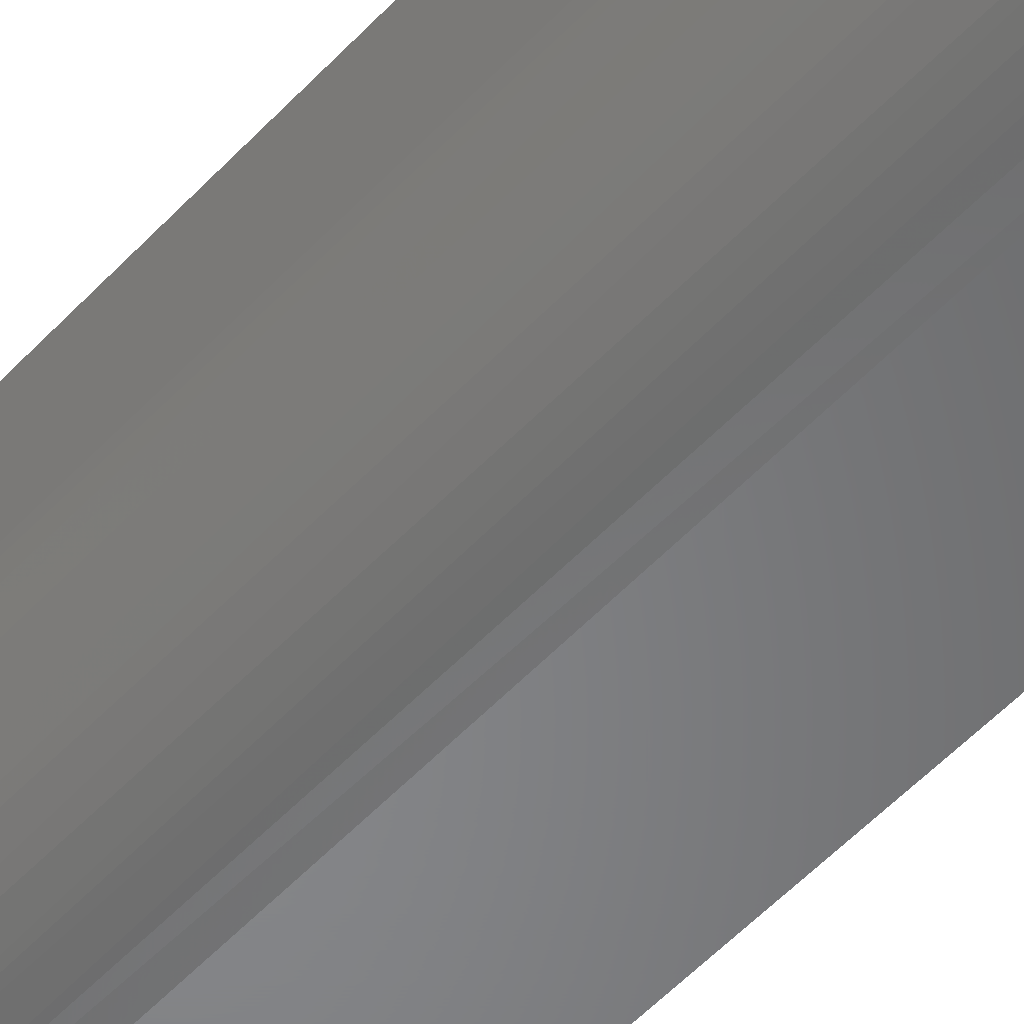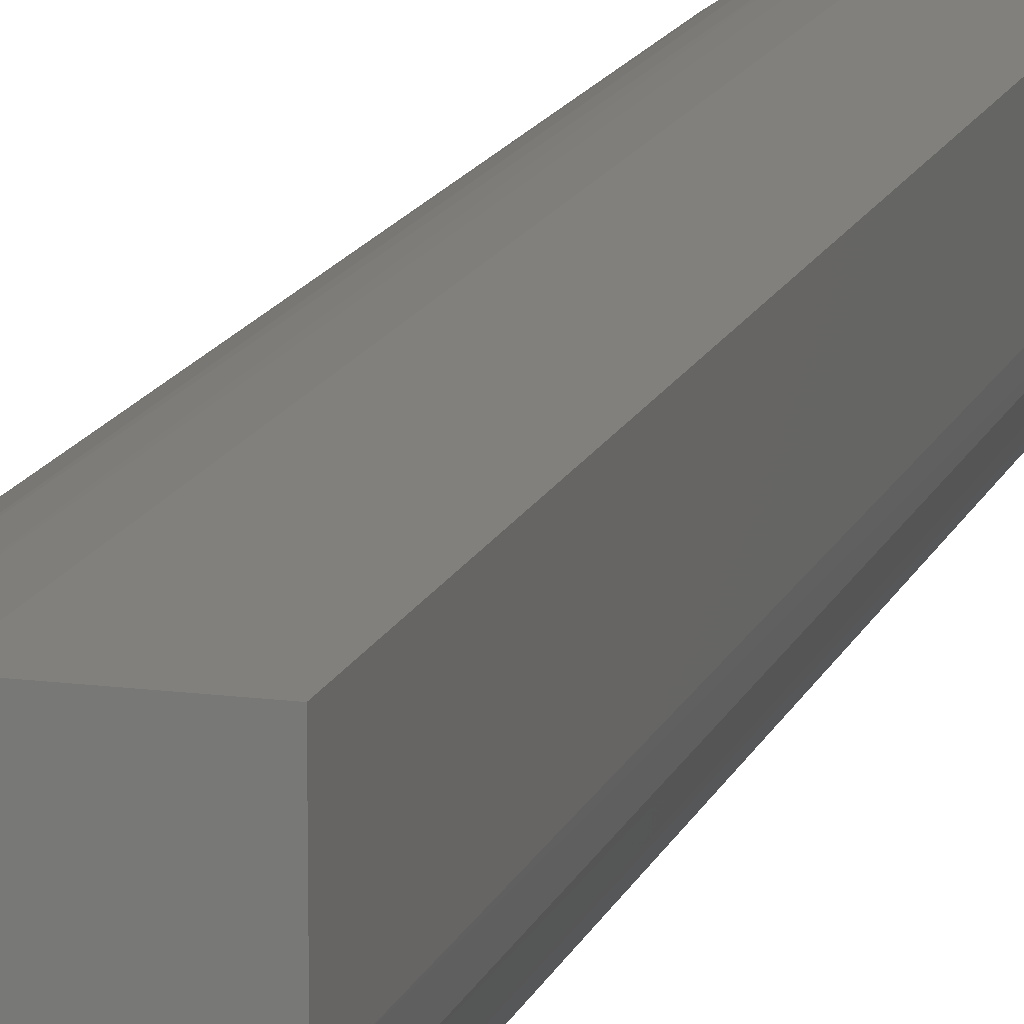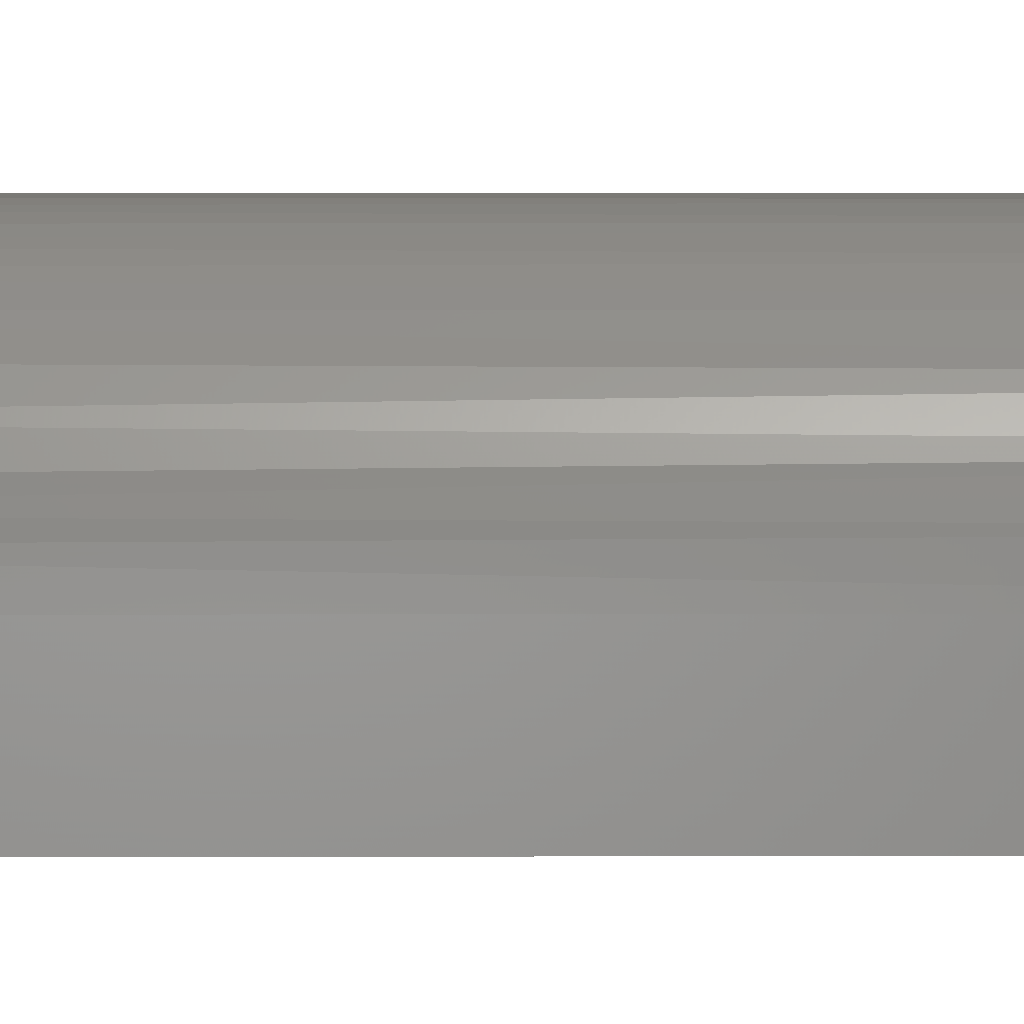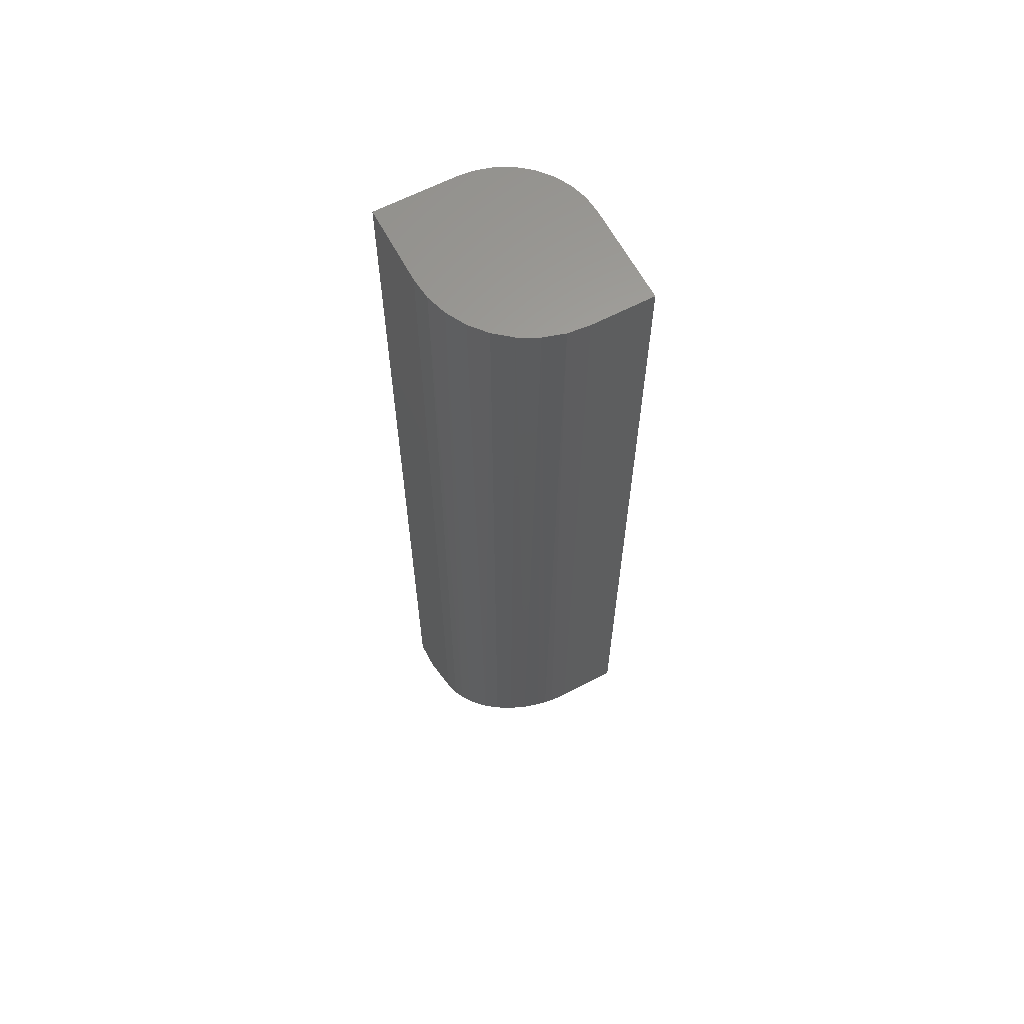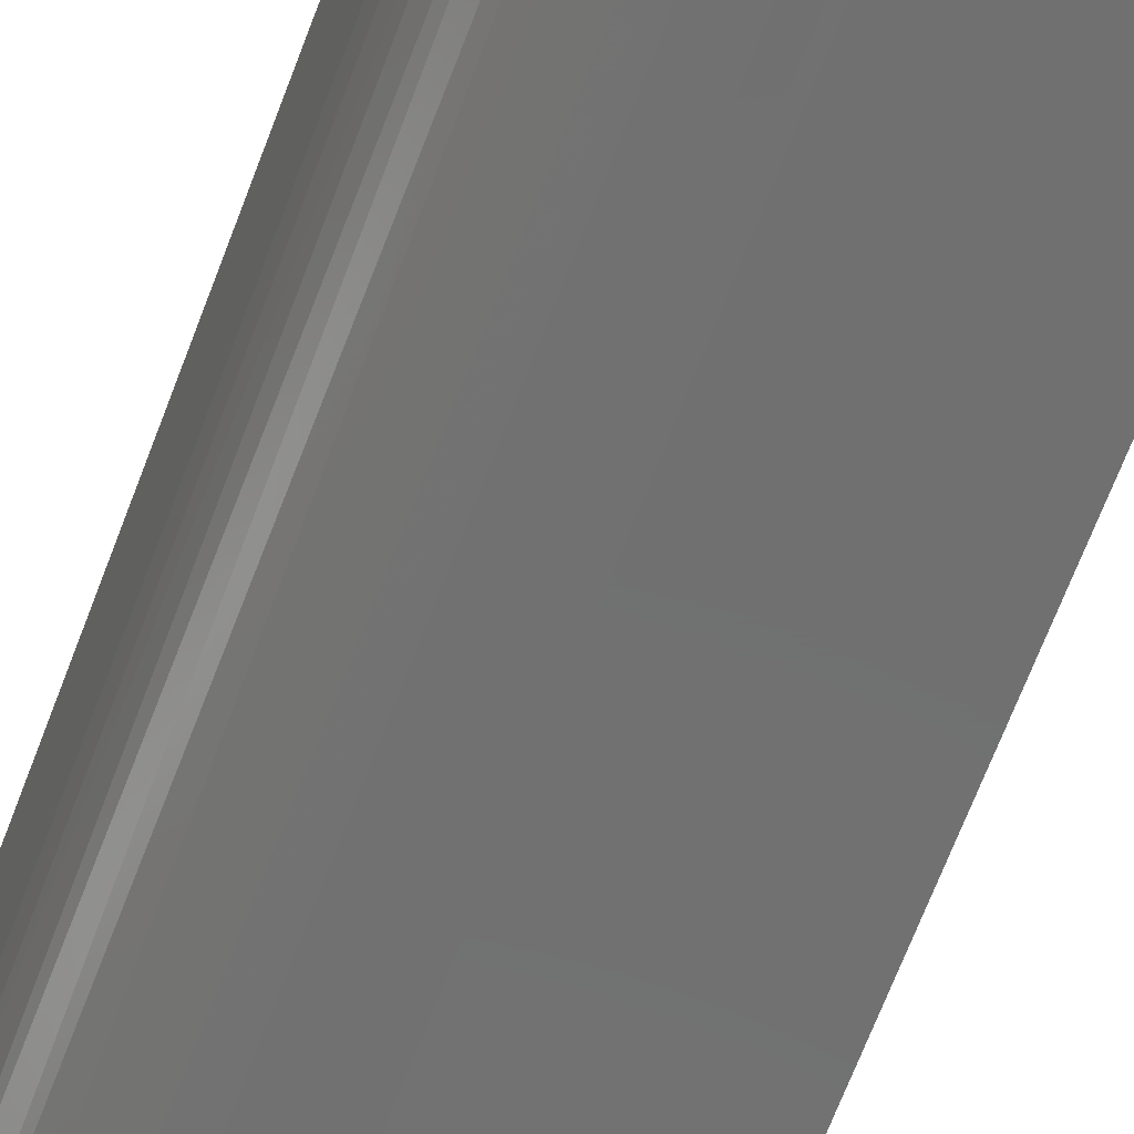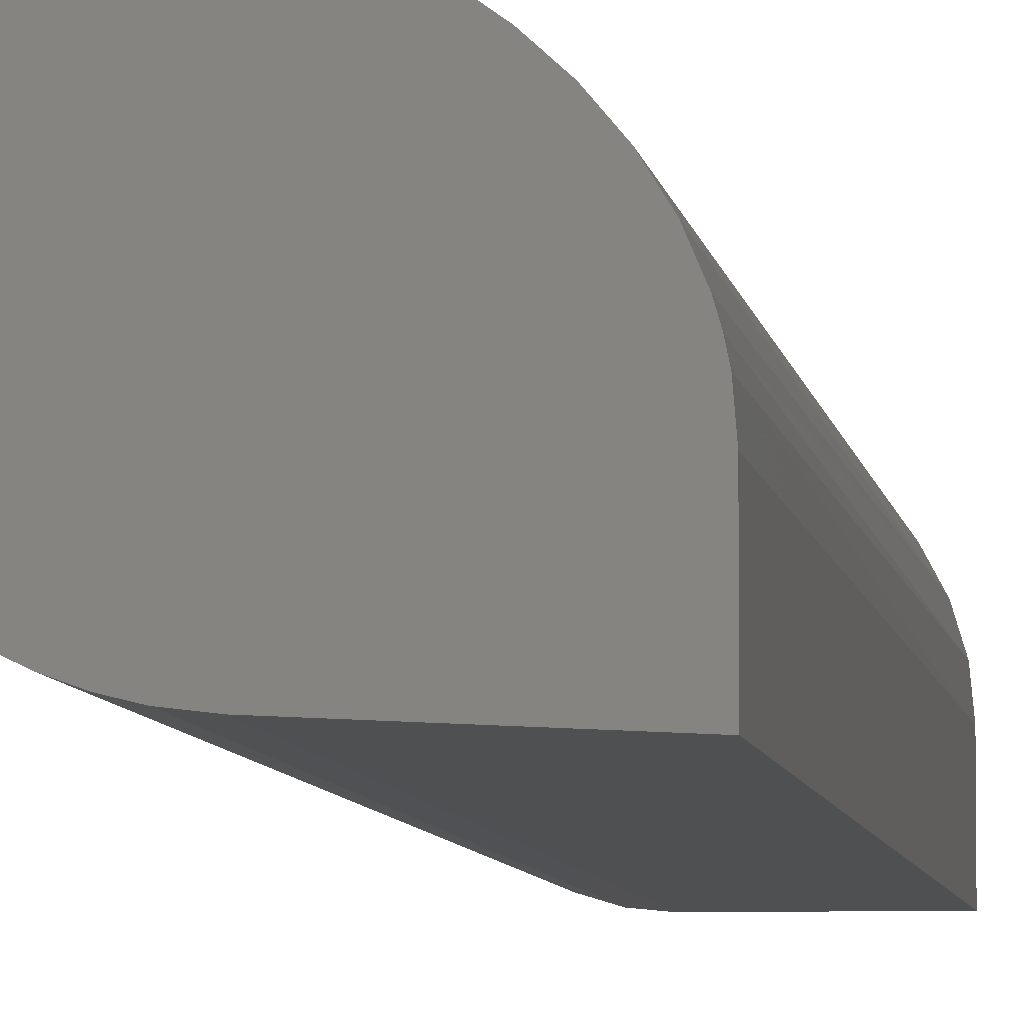
<metadata>
{"format":"stl","ext":"stl","renderer":"f3d","projection":"perspective","resolution":1024,"background":"white","views":[{"elev":-53.1,"azim":-41.5,"up":"+Z"},{"elev":14.4,"azim":-164.0,"up":"+Z"},{"elev":1.3,"azim":88.9,"up":"+Z"},{"elev":62.7,"azim":62.1,"up":"+Y"},{"elev":-61.9,"azim":-19.8,"up":"+Z"},{"elev":-5.8,"azim":7.2,"up":"+Z"}]}
</metadata>
<code>
# stl→obj: 47 verts, 90 faces
v -0.003783 -0.7294 0.04961
v 0.004595 -0.7231 0.04775
v 0.01562 -0.7148 0.04688
v -0.03125 -0.75 0.1812
v 0.02229 -0.7098 0.18
v 0.007812 -0.7207 0.1812
v -0.03125 -0.75 0.06478
v 0.09375 -0.6562 0.09531
v 0.0927 -0.657 0.1087
v 0.09136 -0.658 0.1154
v 0.08951 -0.6594 0.122
v 0.08441 -0.6633 0.1343
v 0.07719 -0.6687 0.146
v 0.06847 -0.6752 0.1562
v 0.0587 -0.6825 0.1646
v 0.05079 -0.6885 0.1697
v 0.04249 -0.6947 0.1739
v 0.03249 -0.7022 0.1776
v -0.01923 -0.741 0.05612
v -0.012 -0.7356 0.05254
v 0.09375 -0.6562 0.04688
v 0.09375 1.229e-17 0.09531
v 0.09375 9.27e-18 0.04688
v 0.01562 4.391e-18 0.04688
v 0.001908 3.619e-18 0.04823
v -0.01128 3.045e-18 0.05223
v -0.02344 2.692e-18 0.05872
v -0.03409 2.572e-18 0.06747
v -0.04284 2.692e-18 0.07812
v -0.04934 3.045e-18 0.09028
v -0.05334 3.619e-18 0.1035
v -0.05469 4.391e-18 0.1172
v 0.0921 1.324e-17 0.1121
v -0.05469 8.392e-18 0.1812
v 0.007812 1.229e-17 0.1812
v 0.02458 1.324e-17 0.1796
v 0.0407 1.394e-17 0.1747
v 0.05556 1.437e-17 0.1668
v 0.06858 1.452e-17 0.1561
v 0.07927 1.437e-17 0.1431
v 0.08721 1.394e-17 0.1282
v -0.0537 -0.75 0.1054
v -0.05075 -0.75 0.09398
v -0.03936 -0.75 0.07337
v -0.04592 -0.75 0.08319
v -0.05469 -0.75 0.1812
v -0.05469 -0.75 0.1172
f 1 2 3
f 4 5 6
f 7 8 9
f 7 9 10
f 7 10 11
f 7 11 12
f 7 12 13
f 7 13 14
f 7 14 15
f 7 15 16
f 7 16 17
f 7 17 18
f 7 18 5
f 7 5 4
f 8 7 19
f 8 19 20
f 8 20 1
f 8 1 3
f 8 3 21
f 22 23 24
f 22 24 25
f 22 25 26
f 22 26 27
f 22 27 28
f 22 28 29
f 22 29 30
f 22 30 31
f 22 31 32
f 22 32 33
f 32 34 35
f 32 35 36
f 32 36 37
f 32 37 38
f 32 38 39
f 32 39 40
f 32 40 41
f 32 41 33
f 42 43 44
f 7 42 44
f 44 43 45
f 4 46 47
f 4 47 42
f 4 42 7
f 24 23 3
f 3 23 21
f 34 32 46
f 46 32 47
f 25 1 26
f 26 1 20
f 26 20 19
f 26 19 27
f 28 44 29
f 29 44 45
f 29 45 30
f 45 43 30
f 31 30 43
f 7 44 28
f 7 28 27
f 7 27 19
f 24 3 25
f 25 3 2
f 25 2 1
f 47 32 42
f 42 32 31
f 42 31 43
f 35 34 6
f 6 34 46
f 6 46 4
f 23 22 21
f 21 22 8
f 36 18 37
f 18 17 37
f 37 17 16
f 37 16 38
f 16 15 38
f 40 12 41
f 12 11 41
f 41 11 10
f 41 10 33
f 35 6 36
f 36 6 5
f 36 5 18
f 38 15 39
f 39 15 14
f 39 14 40
f 40 14 13
f 40 13 12
f 8 22 9
f 9 22 33
f 9 33 10

</code>
